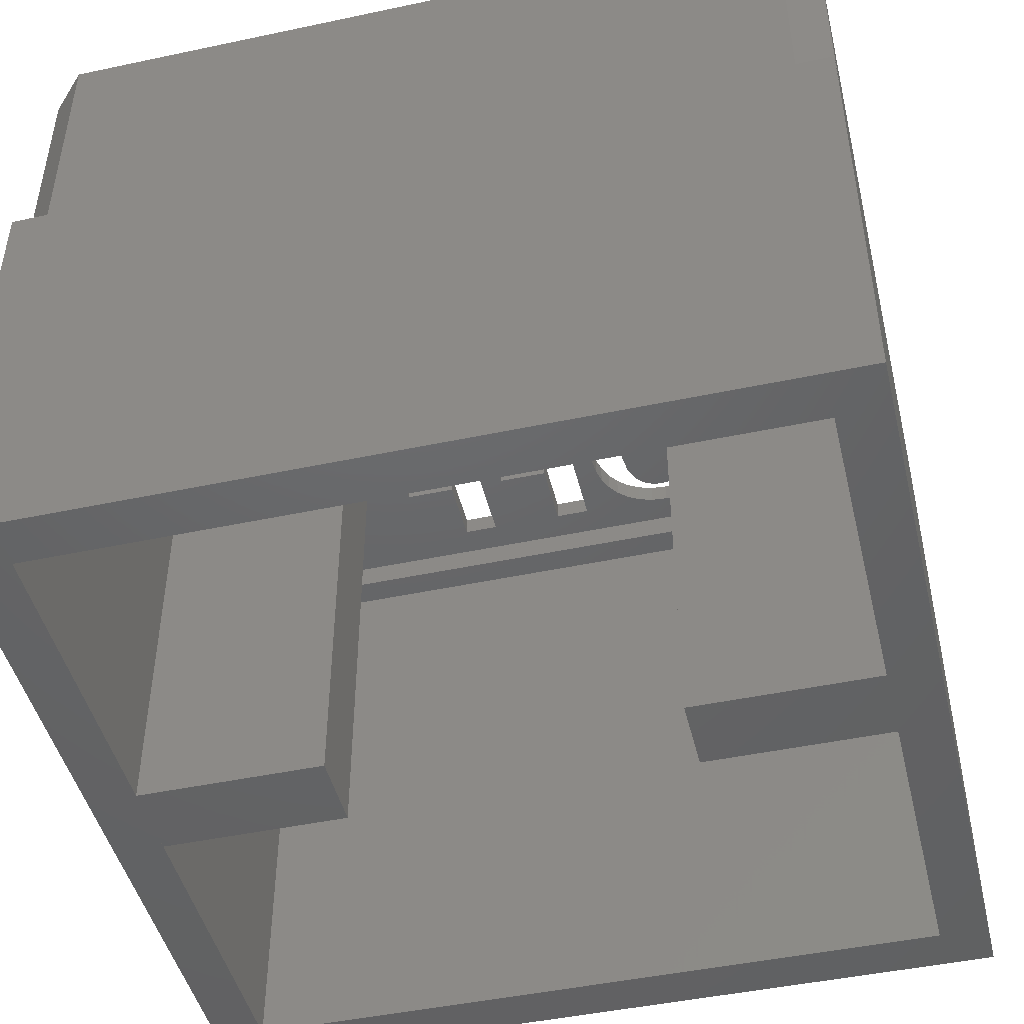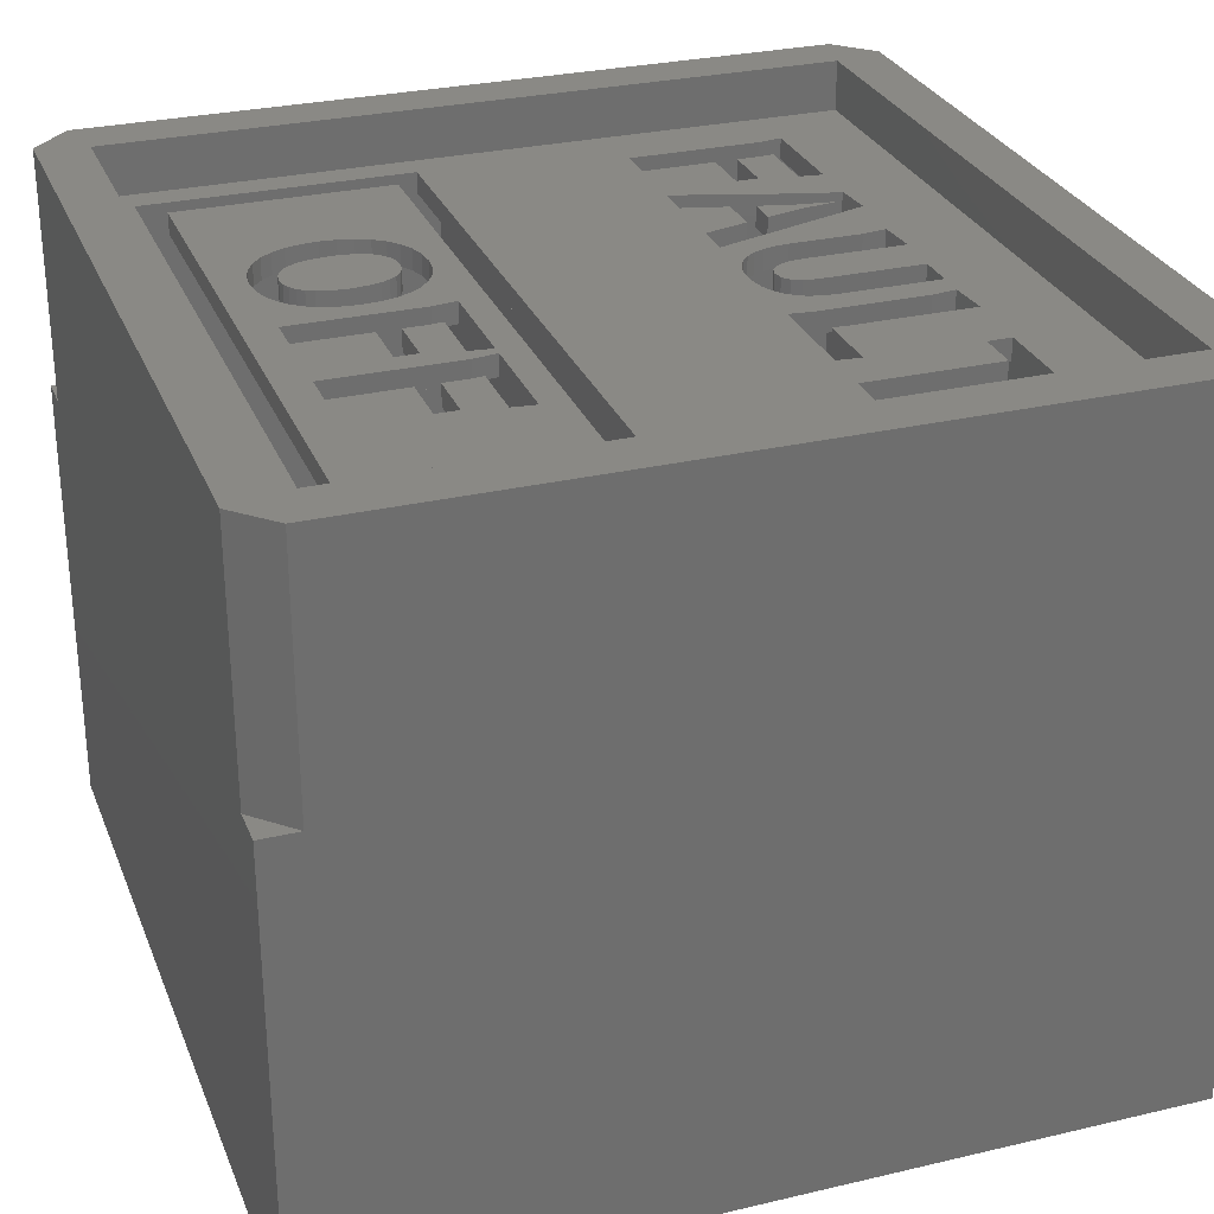
<metadata>
{"format":"stl","ext":"stl","renderer":"f3d","projection":"perspective","resolution":1024,"background":"white","views":[{"elev":-46.5,"azim":-166.4,"up":"+Z"},{"elev":28.9,"azim":70.7,"up":"+Z"}]}
</metadata>
<code>
# stl→obj: 412 verts, 860 faces
v 2.2 2.2 23
v 2.8 2.8 23
v 2.2 8.7 23
v 16.8 2.2 23
v 16.2 2.8 23
v 16.2 8.1 23
v 2.8 8.1 23
v 16.8 8.7 23
v 16.8 8.7 22.58
v 2.2 8.7 22.58
v 2.2 2.2 22.58
v 16.8 2.2 22.58
v 16.2 2.8 22.58
v 2.8 2.8 22.58
v 2.8 8.1 22.58
v 16.2 8.1 22.58
v 10.76 5.855 23
v 9.696 6.307 23
v 9.696 5.855 23
v 10.92 6.593 23
v 9.665 6.593 23
v 8.969 6.575 23
v 8.896 7.066 23
v 8.969 3.956 23
v 13.04 5.855 23
v 11.98 6.307 23
v 11.98 5.855 23
v 3.3 3.3 23
v 5.933 4.374 23
v 3.3 7.6 23
v 6.146 4.185 23
v 6.401 4.041 23
v 6.695 3.951 23
v 7.023 3.921 23
v 15.7 3.3 23
v 5.763 4.606 23
v 5.637 4.878 23
v 5.561 5.182 23
v 5.535 5.511 23
v 7.358 3.951 23
v 7.654 4.041 23
v 7.909 4.185 23
v 8.121 4.374 23
v 8.288 4.606 23
v 8.41 4.878 23
v 8.485 5.182 23
v 8.509 5.511 23
v 9.696 3.956 23
v 11.25 3.956 23
v 9.696 5.414 23
v 10.76 5.414 23
v 10.97 7.066 23
v 11.18 7.066 23
v 11.98 3.956 23
v 11.98 5.414 23
v 13.04 5.414 23
v 13.2 6.593 23
v 13.25 7.066 23
v 7.023 7.101 23
v 15.7 7.6 23
v 6.688 7.071 23
v 6.391 6.981 23
v 6.135 6.837 23
v 5.924 6.648 23
v 5.756 6.416 23
v 5.634 6.144 23
v 5.56 5.84 23
v 7.352 7.071 23
v 7.645 6.981 23
v 7.9 6.837 23
v 8.112 6.648 23
v 8.282 6.416 23
v 8.407 6.144 23
v 8.484 5.84 23
v 11.94 6.593 23
v 11.25 6.575 23
v 3.3 3.3 22.58
v 3.3 7.6 22.58
v 15.7 3.3 22.58
v 15.7 7.6 22.58
v 13.04 5.414 22.58
v 11.98 3.956 22.58
v 11.98 5.414 22.58
v 13.2 6.593 22.58
v 11.98 6.307 22.58
v 11.94 6.593 22.58
v 13.04 5.855 22.58
v 5.924 6.648 22.58
v 6.135 6.837 22.58
v 6.391 6.981 22.58
v 6.688 7.071 22.58
v 7.023 7.101 22.58
v 5.756 6.416 22.58
v 5.634 6.144 22.58
v 5.56 5.84 22.58
v 5.535 5.511 22.58
v 7.352 7.071 22.58
v 7.645 6.981 22.58
v 8.896 7.066 22.58
v 7.9 6.837 22.58
v 8.112 6.648 22.58
v 8.282 6.416 22.58
v 8.407 6.144 22.58
v 8.484 5.84 22.58
v 8.509 5.511 22.58
v 10.97 7.066 22.58
v 11.18 7.066 22.58
v 13.25 7.066 22.58
v 7.023 3.921 22.58
v 6.695 3.951 22.58
v 6.401 4.041 22.58
v 6.146 4.185 22.58
v 5.933 4.374 22.58
v 5.763 4.606 22.58
v 5.637 4.878 22.58
v 5.561 5.182 22.58
v 7.358 3.951 22.58
v 7.654 4.041 22.58
v 8.969 3.956 22.58
v 7.909 4.185 22.58
v 8.121 4.374 22.58
v 8.288 4.606 22.58
v 8.41 4.878 22.58
v 8.485 5.182 22.58
v 8.969 6.575 22.58
v 9.696 3.956 22.58
v 11.25 3.956 22.58
v 10.76 5.414 22.58
v 10.92 6.593 22.58
v 11.98 5.855 22.58
v 9.696 5.414 22.58
v 9.696 6.307 22.58
v 9.665 6.593 22.58
v 9.696 5.855 22.58
v 10.76 5.855 22.58
v 11.25 6.575 22.58
v 6.301 5.149 23
v 6.301 5.957 23
v 6.258 5.58 23
v 6.356 4.955 23
v 6.355 6.129 23
v 6.434 6.279 23
v 6.437 4.785 23
v 6.539 6.405 23
v 6.543 4.642 23
v 6.669 6.503 23
v 6.677 4.531 23
v 6.826 6.566 23
v 6.84 4.459 23
v 7.011 6.587 23
v 7.034 4.435 23
v 7.206 6.563 23
v 7.218 4.457 23
v 7.369 6.492 23
v 7.375 4.521 23
v 7.503 6.381 23
v 7.504 4.621 23
v 7.61 6.239 23
v 7.609 4.749 23
v 7.689 4.901 23
v 7.69 6.069 23
v 7.744 5.074 23
v 7.745 5.876 23
v 7.786 5.451 23
v 6.301 5.957 22.58
v 6.301 5.149 22.58
v 6.258 5.58 22.58
v 6.355 6.129 22.58
v 6.356 4.955 22.58
v 6.434 6.279 22.58
v 6.437 4.785 22.58
v 6.539 6.405 22.58
v 6.543 4.642 22.58
v 6.669 6.503 22.58
v 6.677 4.531 22.58
v 6.826 6.566 22.58
v 6.84 4.459 22.58
v 7.011 6.587 22.58
v 7.034 4.435 22.58
v 7.206 6.563 22.58
v 7.218 4.457 22.58
v 7.369 6.492 22.58
v 7.375 4.521 22.58
v 7.503 6.381 22.58
v 7.504 4.621 22.58
v 7.61 6.239 22.58
v 7.609 4.749 22.58
v 7.689 4.901 22.58
v 7.69 6.069 22.58
v 7.744 5.074 22.58
v 7.745 5.876 22.58
v 7.786 5.451 22.58
v 2.2 16.8 23
v 16.8 16.8 22.58
v 2.2 16.8 22.58
v 16.8 16.8 23
v 16.8 10.3 23
v 2.2 10.3 22.58
v 16.8 10.3 22.58
v 2.2 10.3 23
v 3.409 12.07 23
v 3.336 15.18 23
v 4.136 12.07 23
v 5.454 12.07 23
v 4.136 13.53 23
v 5.2 13.53 23
v 5.2 13.97 23
v 5.357 14.71 23
v 5.413 15.18 23
v 6.132 12.07 23
v 7.419 12.07 23
v 6.366 12.96 23
v 7.178 12.96 23
v 8.128 12.07 23
v 9.256 12.06 23
v 9.026 12.13 23
v 8.829 12.24 23
v 8.665 12.38 23
v 8.537 12.56 23
v 8.443 12.77 23
v 8.385 13.01 23
v 8.366 13.28 23
v 8.297 15.17 23
v 9.518 12.04 23
v 9.766 12.06 23
v 9.996 12.11 23
v 10.2 12.2 23
v 10.38 12.32 23
v 11.24 12.07 23
v 10.52 12.48 23
v 10.63 12.68 23
v 10.7 12.91 23
v 10.73 13.18 23
v 10.73 15.18 23
v 11.22 15.17 23
v 13.23 12.07 23
v 13.28 12.55 23
v 14.16 12.07 23
v 13.35 14.71 23
v 14.89 12.07 23
v 14.89 14.71 23
v 15.7 14.71 23
v 15.7 15.18 23
v 6.351 15.17 23
v 6.279 14.74 23
v 7.135 15.23 23
v 9.085 15.24 23
v 10.01 15.18 23
v 9.121 12.94 23
v 9.22 12.72 23
v 9.364 12.58 23
v 9.537 12.53 23
v 9.732 12.57 23
v 9.882 12.69 23
v 9.978 12.88 23
v 10.01 13.14 23
v 12.01 15.23 23
v 13.35 15.18 23
v 14.16 14.71 23
v 12.01 12.82 23
v 12 12.55 23
v 11.29 14.69 23
v 11.29 12.55 23
v 9.085 13.24 23
v 8.366 14.69 23
v 4.136 14.42 23
v 4.136 13.97 23
v 4.105 14.71 23
v 3.409 14.69 23
v 5.2 13.53 22.58
v 4.136 12.07 22.58
v 4.136 13.53 22.58
v 5.357 14.71 22.58
v 4.136 14.42 22.58
v 4.105 14.71 22.58
v 4.136 13.97 22.58
v 5.2 13.97 22.58
v 11.29 14.69 22.58
v 11.24 12.07 22.58
v 11.22 15.17 22.58
v 11.29 12.55 22.58
v 15.7 14.71 22.58
v 14.89 12.07 22.58
v 14.89 14.71 22.58
v 3.336 15.18 22.58
v 5.413 15.18 22.58
v 6.351 15.17 22.58
v 5.454 12.07 22.58
v 6.279 14.74 22.58
v 7.135 15.23 22.58
v 8.297 15.17 22.58
v 8.128 12.07 22.58
v 9.085 15.24 22.58
v 10.01 15.18 22.58
v 9.085 13.24 22.58
v 9.121 12.94 22.58
v 9.22 12.72 22.58
v 9.364 12.58 22.58
v 9.537 12.53 22.58
v 9.732 12.57 22.58
v 9.882 12.69 22.58
v 9.978 12.88 22.58
v 10.73 15.18 22.58
v 10.73 13.18 22.58
v 12.01 15.23 22.58
v 13.35 15.18 22.58
v 12.01 12.82 22.58
v 13.28 12.55 22.58
v 15.7 15.18 22.58
v 3.409 12.07 22.58
v 3.409 14.69 22.58
v 6.132 12.07 22.58
v 7.419 12.07 22.58
v 6.366 12.96 22.58
v 7.178 12.96 22.58
v 9.256 12.06 22.58
v 9.026 12.13 22.58
v 8.829 12.24 22.58
v 8.665 12.38 22.58
v 8.537 12.56 22.58
v 8.443 12.77 22.58
v 8.385 13.01 22.58
v 8.366 13.28 22.58
v 8.366 14.69 22.58
v 9.518 12.04 22.58
v 9.766 12.06 22.58
v 9.996 12.11 22.58
v 10.2 12.2 22.58
v 10.38 12.32 22.58
v 10.52 12.48 22.58
v 10.63 12.68 22.58
v 10.7 12.91 22.58
v 13.23 12.07 22.58
v 14.16 12.07 22.58
v 13.35 14.71 22.58
v 14.16 14.71 22.58
v 12 12.55 22.58
v 10.01 13.14 22.58
v 7.056 13.41 23
v 6.662 14.13 23
v 6.488 13.41 23
v 6.88 14.13 23
v 6.772 14.89 23
v 6.662 14.13 22.58
v 7.056 13.41 22.58
v 6.488 13.41 22.58
v 6.88 14.13 22.58
v 6.772 14.89 22.58
v 1.2 17.05 23
v 1.2 1.95 19
v 1.2 1.95 23
v 1.2 1.8 19
v 1.2 1.2 10
v 1.2 1.2 19
v 1.2 17.8 10
v 1.2 17.05 19
v 1.2 17.2 19
v 1.2 17.8 19
v 6 10.3 10
v 2.2 8.7 10
v 2.2 10.3 10
v 6 8.7 10
v 16.8 10.3 10
v 13 8.7 10
v 13 10.3 10
v 16.8 8.7 10
v 16.8 2.2 10
v 2.2 16.8 10
v 17.8 17.8 10
v 16.8 16.8 10
v 2.2 2.2 10
v 17.8 1.2 10
v 7.5 10.3 19.5
v 13 10.3 19.5
v 11.5 10.3 19.5
v 6 10.3 19.5
v 13 8.7 19.5
v 7.5 8.7 19.5
v 6 8.7 19.5
v 11.5 8.7 19.5
v 1.799 1.2 19
v 17.8 1.8 19
v 17.2 1.2 19
v 17.8 1.2 19
v 17.8 17.8 19
v 17.2 17.8 19
v 17.8 17.2 19
v 1.949 17.8 19
v 1.8 17.8 19
v 17.05 17.8 19
v 1.949 17.8 23
v 17.05 17.8 23
v 1.949 1.2 24
v 1.2 17.05 24
v 1.2 1.95 24
v 1.949 17.8 24
v 2.2 2.2 24
v 17.05 1.2 24
v 16.8 2.2 24
v 16.8 16.8 24
v 2.2 16.8 24
v 17.05 17.8 24
v 17.8 1.95 24
v 17.8 17.05 24
v 17.8 1.95 23
v 17.8 17.05 23
v 1.949 1.2 23
v 17.05 1.2 23
v 17.05 1.2 19
v 1.949 1.2 19
v 17.8 1.95 19
v 17.8 17.05 19
f 1 2 3
f 2 1 4
f 2 4 5
f 5 4 6
f 3 7 8
f 7 3 2
f 8 7 6
f 8 6 4
f 3 9 10
f 9 3 8
f 3 11 1
f 11 3 10
f 4 11 12
f 11 4 1
f 9 4 12
f 4 9 8
f 2 13 14
f 13 2 5
f 15 2 14
f 2 15 7
f 6 15 16
f 15 6 7
f 6 13 5
f 13 6 16
f 10 15 11
f 15 10 9
f 15 9 16
f 16 9 13
f 11 14 12
f 14 11 15
f 12 14 13
f 12 13 9
f 17 18 19
f 18 20 21
f 20 18 17
f 22 23 24
f 25 26 27
f 28 29 30
f 29 28 31
f 31 28 32
f 32 28 33
f 33 28 34
f 34 28 35
f 30 29 36
f 30 36 37
f 30 37 38
f 30 38 39
f 34 35 40
f 40 35 41
f 41 35 24
f 41 24 42
f 42 24 43
f 43 24 44
f 44 24 45
f 45 24 46
f 46 24 47
f 47 24 23
f 24 35 48
f 48 35 49
f 48 49 50
f 50 49 51
f 51 49 17
f 17 49 20
f 20 49 52
f 52 49 53
f 49 35 54
f 54 35 55
f 55 35 56
f 56 35 25
f 25 35 57
f 57 35 58
f 30 59 60
f 59 30 61
f 61 30 62
f 62 30 63
f 63 30 64
f 64 30 65
f 65 30 66
f 66 30 67
f 67 30 39
f 60 59 68
f 60 68 69
f 60 69 23
f 23 69 70
f 23 70 71
f 23 71 72
f 23 72 73
f 23 73 74
f 23 74 47
f 60 23 52
f 60 52 53
f 60 53 58
f 60 58 35
f 26 57 75
f 57 26 25
f 76 53 49
f 30 77 28
f 77 30 78
f 35 77 79
f 77 35 28
f 80 35 79
f 35 80 60
f 30 80 78
f 80 30 60
f 81 82 83
f 84 85 86
f 85 84 87
f 87 84 81
f 78 88 77
f 88 78 89
f 89 78 90
f 90 78 91
f 91 78 92
f 92 78 80
f 77 88 93
f 77 93 94
f 77 94 95
f 77 95 96
f 92 80 97
f 97 80 98
f 98 80 99
f 98 99 100
f 100 99 101
f 101 99 102
f 102 99 103
f 103 99 104
f 104 99 105
f 99 80 106
f 106 80 107
f 107 80 108
f 77 109 79
f 109 77 110
f 110 77 111
f 111 77 112
f 112 77 113
f 113 77 114
f 114 77 115
f 115 77 116
f 116 77 96
f 79 109 117
f 79 117 118
f 79 118 119
f 119 118 120
f 119 120 121
f 119 121 122
f 119 122 123
f 119 123 124
f 119 124 105
f 119 105 99
f 119 99 125
f 79 119 126
f 79 126 127
f 127 126 128
f 127 128 129
f 127 129 106
f 127 106 107
f 79 127 82
f 79 82 81
f 79 81 84
f 79 84 108
f 79 108 80
f 87 130 85
f 128 126 131
f 129 132 133
f 132 129 134
f 134 129 135
f 135 129 128
f 136 127 107
f 137 138 139
f 138 137 140
f 138 140 141
f 141 140 142
f 142 140 143
f 142 143 144
f 144 143 145
f 144 145 146
f 146 145 147
f 146 147 148
f 148 147 149
f 148 149 150
f 150 149 151
f 150 151 152
f 152 151 153
f 152 153 154
f 154 153 155
f 154 155 156
f 156 155 157
f 156 157 158
f 158 157 159
f 158 159 160
f 158 160 161
f 161 160 162
f 161 162 163
f 163 162 164
f 165 166 167
f 166 165 168
f 166 168 169
f 169 168 170
f 169 170 171
f 171 170 172
f 171 172 173
f 173 172 174
f 173 174 175
f 175 174 176
f 175 176 177
f 177 176 178
f 177 178 179
f 179 178 180
f 179 180 181
f 181 180 182
f 181 182 183
f 183 182 184
f 183 184 185
f 185 184 186
f 185 186 187
f 187 186 188
f 188 186 189
f 188 189 190
f 190 189 191
f 190 191 192
f 95 39 96
f 39 95 67
f 96 38 116
f 38 96 39
f 52 129 20
f 129 52 106
f 21 129 133
f 129 21 20
f 63 88 89
f 88 63 64
f 62 89 90
f 89 62 63
f 183 153 181
f 153 183 155
f 153 179 181
f 179 153 151
f 55 82 54
f 82 55 83
f 49 82 127
f 82 49 54
f 151 177 179
f 177 151 149
f 21 132 18
f 132 21 133
f 18 134 19
f 134 18 132
f 75 84 86
f 84 75 57
f 58 84 57
f 84 58 108
f 26 130 27
f 130 26 85
f 25 130 87
f 130 25 27
f 50 126 48
f 126 50 131
f 24 126 119
f 126 24 48
f 107 76 136
f 76 107 53
f 58 107 108
f 107 58 53
f 136 49 127
f 49 136 76
f 55 81 83
f 81 55 56
f 192 162 190
f 162 192 164
f 191 164 192
f 164 191 163
f 25 81 56
f 81 25 87
f 17 134 135
f 134 17 19
f 50 128 131
f 128 50 51
f 125 24 119
f 24 125 22
f 99 22 125
f 22 99 23
f 52 99 106
f 99 52 23
f 17 128 51
f 128 17 135
f 75 85 26
f 85 75 86
f 140 171 143
f 171 140 169
f 137 169 140
f 169 137 166
f 72 103 73
f 103 72 102
f 73 104 74
f 104 73 103
f 42 121 120
f 121 42 43
f 41 120 118
f 120 41 42
f 40 118 117
f 118 40 41
f 59 91 92
f 91 59 61
f 68 92 97
f 92 68 59
f 69 97 98
f 97 69 68
f 138 168 165
f 168 138 141
f 142 168 141
f 168 142 170
f 144 174 172
f 174 144 146
f 144 170 142
f 170 144 172
f 72 101 102
f 101 72 71
f 71 100 101
f 100 71 70
f 44 121 43
f 121 44 122
f 178 152 180
f 152 178 150
f 148 178 176
f 178 148 150
f 74 105 47
f 105 74 104
f 152 182 180
f 182 152 154
f 146 176 174
f 176 146 148
f 47 124 46
f 124 47 105
f 46 123 45
f 123 46 124
f 94 67 95
f 67 94 66
f 93 66 94
f 66 93 65
f 88 65 93
f 65 88 64
f 139 165 167
f 165 139 138
f 139 166 137
f 166 139 167
f 186 161 189
f 161 186 158
f 184 158 186
f 158 184 156
f 189 163 191
f 163 189 161
f 154 184 182
f 184 154 156
f 114 37 36
f 37 114 115
f 114 29 113
f 29 114 36
f 188 162 160
f 162 188 190
f 33 109 110
f 109 33 34
f 32 110 111
f 110 32 33
f 31 111 112
f 111 31 32
f 157 183 185
f 183 157 155
f 34 117 109
f 117 34 40
f 187 157 185
f 157 187 159
f 147 173 175
f 173 147 145
f 149 175 177
f 175 149 147
f 143 173 145
f 173 143 171
f 29 112 113
f 112 29 31
f 45 122 44
f 122 45 123
f 61 90 91
f 90 61 62
f 188 159 187
f 159 188 160
f 115 38 37
f 38 115 116
f 70 98 100
f 98 70 69
f 193 194 195
f 194 193 196
f 197 198 199
f 198 197 200
f 194 197 199
f 197 194 196
f 193 198 200
f 198 193 195
f 200 201 193
f 201 200 197
f 193 201 202
f 201 197 203
f 203 197 204
f 203 204 205
f 205 204 206
f 206 204 207
f 207 204 208
f 208 204 209
f 204 197 210
f 210 197 211
f 210 211 212
f 212 211 213
f 211 197 214
f 214 197 215
f 214 215 216
f 214 216 217
f 214 217 218
f 214 218 219
f 214 219 220
f 214 220 221
f 214 221 222
f 214 222 223
f 215 197 224
f 224 197 225
f 225 197 226
f 226 197 227
f 227 197 228
f 228 197 229
f 228 229 230
f 230 229 231
f 231 229 232
f 232 229 233
f 233 229 234
f 234 229 235
f 229 197 236
f 236 197 237
f 237 197 238
f 237 238 239
f 238 197 240
f 240 197 241
f 241 197 242
f 242 197 243
f 202 196 193
f 196 202 209
f 196 209 244
f 244 209 204
f 244 204 245
f 196 244 246
f 196 246 223
f 223 246 214
f 196 223 247
f 196 247 248
f 248 247 249
f 248 249 250
f 248 250 251
f 248 251 252
f 248 252 253
f 248 253 254
f 248 254 255
f 248 255 256
f 196 248 234
f 196 234 235
f 196 235 257
f 196 257 258
f 258 257 237
f 258 237 239
f 196 258 243
f 196 243 197
f 259 239 238
f 237 260 261
f 260 237 257
f 229 262 235
f 262 229 263
f 249 247 264
f 265 223 222
f 207 266 267
f 266 208 268
f 208 266 207
f 269 202 201
f 270 271 272
f 273 274 275
f 274 273 276
f 276 273 277
f 277 273 270
f 278 279 280
f 279 278 281
f 282 283 284
f 195 285 198
f 285 195 194
f 285 194 286
f 286 194 287
f 286 287 288
f 288 287 289
f 287 194 290
f 290 194 291
f 290 291 292
f 291 194 293
f 293 194 294
f 293 294 295
f 295 294 296
f 296 294 297
f 297 294 298
f 298 294 299
f 299 294 300
f 300 294 301
f 301 294 302
f 294 194 303
f 303 194 280
f 303 280 304
f 280 194 305
f 305 194 306
f 305 306 307
f 307 306 308
f 306 194 309
f 309 194 282
f 198 310 199
f 310 198 285
f 310 285 311
f 199 310 271
f 199 271 288
f 288 271 270
f 288 270 273
f 288 273 286
f 199 288 312
f 199 312 313
f 313 312 314
f 313 314 315
f 199 313 292
f 199 292 316
f 316 292 317
f 317 292 318
f 318 292 319
f 319 292 320
f 320 292 321
f 321 292 322
f 322 292 323
f 323 292 291
f 323 291 324
f 199 316 325
f 199 325 326
f 199 326 327
f 199 327 328
f 199 328 329
f 199 329 279
f 279 329 330
f 279 330 331
f 279 331 332
f 279 332 304
f 279 304 280
f 199 279 333
f 199 333 308
f 199 308 334
f 334 308 335
f 335 308 306
f 334 335 336
f 199 334 283
f 199 283 282
f 199 282 194
f 308 337 307
f 338 302 294
f 339 340 341
f 340 339 342
f 340 342 343
f 344 345 346
f 345 344 347
f 347 344 348
f 207 276 277
f 276 207 267
f 266 276 267
f 276 266 274
f 207 270 206
f 270 207 277
f 201 271 310
f 271 201 203
f 311 201 310
f 201 311 269
f 311 202 269
f 202 311 285
f 209 285 286
f 285 209 202
f 209 273 208
f 273 209 286
f 268 273 275
f 273 268 208
f 268 274 266
f 274 268 275
f 205 270 272
f 270 205 206
f 205 271 203
f 271 205 272
f 246 287 290
f 287 246 244
f 289 244 245
f 244 289 287
f 246 292 214
f 292 246 290
f 289 204 288
f 204 289 245
f 211 292 313
f 292 211 214
f 315 211 313
f 211 315 213
f 212 315 314
f 315 212 213
f 212 312 210
f 312 212 314
f 204 312 288
f 312 204 210
f 343 344 340
f 344 343 348
f 340 346 341
f 346 340 344
f 339 346 345
f 346 339 341
f 345 342 339
f 342 345 347
f 348 342 347
f 342 348 343
f 233 332 232
f 332 233 304
f 234 304 233
f 304 234 303
f 232 331 231
f 331 232 332
f 231 330 230
f 330 231 331
f 230 329 228
f 329 230 330
f 227 329 328
f 329 227 228
f 226 328 327
f 328 226 227
f 225 327 326
f 327 225 226
f 224 326 325
f 326 224 225
f 215 325 316
f 325 215 224
f 216 316 317
f 316 216 215
f 217 317 318
f 317 217 216
f 218 318 319
f 318 218 217
f 319 219 218
f 219 319 320
f 321 219 320
f 219 321 220
f 321 221 220
f 221 321 322
f 323 221 322
f 221 323 222
f 323 265 222
f 265 323 324
f 324 223 265
f 223 324 291
f 247 291 293
f 291 247 223
f 247 295 264
f 295 247 293
f 264 296 249
f 296 264 295
f 250 296 297
f 296 250 249
f 251 297 298
f 297 251 250
f 252 298 299
f 298 252 251
f 253 299 300
f 299 253 252
f 254 300 301
f 300 254 253
f 301 255 254
f 255 301 302
f 338 255 302
f 255 338 256
f 338 248 256
f 248 338 294
f 234 294 303
f 294 234 248
f 336 238 334
f 238 336 259
f 239 336 335
f 336 239 259
f 335 258 239
f 258 335 306
f 243 306 309
f 306 243 258
f 243 282 242
f 282 243 309
f 241 282 284
f 282 241 242
f 241 283 240
f 283 241 284
f 238 283 334
f 283 238 240
f 237 337 308
f 337 237 261
f 237 333 236
f 333 237 308
f 229 333 279
f 333 229 236
f 281 229 279
f 229 281 263
f 281 262 263
f 262 281 278
f 278 235 262
f 235 278 280
f 257 280 305
f 280 257 235
f 257 307 260
f 307 257 305
f 260 337 261
f 337 260 307
f 349 350 351
f 352 353 354
f 353 352 355
f 355 352 350
f 355 350 356
f 356 350 349
f 355 356 357
f 355 357 358
f 359 360 361
f 360 359 362
f 363 364 365
f 364 363 366
f 366 363 367
f 355 368 353
f 368 355 369
f 353 368 361
f 368 369 370
f 370 369 363
f 353 371 372
f 371 353 361
f 371 361 360
f 372 371 367
f 372 367 363
f 372 363 369
f 196 368 370
f 368 196 193
f 1 367 371
f 367 1 4
f 8 367 4
f 367 8 366
f 196 363 197
f 363 196 370
f 360 1 371
f 1 360 3
f 368 200 361
f 200 368 193
f 373 374 375
f 200 359 361
f 359 200 376
f 374 363 365
f 363 374 197
f 197 374 373
f 197 373 376
f 197 376 200
f 8 364 366
f 364 8 377
f 377 8 378
f 378 8 379
f 379 360 362
f 360 379 3
f 3 379 8
f 378 380 377
f 381 352 354
f 382 383 384
f 385 386 387
f 388 386 389
f 386 388 390
f 390 388 391
f 390 391 392
f 358 369 355
f 369 358 385
f 385 358 389
f 385 389 386
f 389 358 357
f 3 197 200
f 197 3 8
f 393 394 395
f 394 393 396
f 396 393 397
f 397 393 398
f 397 398 399
f 399 398 400
f 396 401 402
f 401 396 397
f 402 401 400
f 402 400 398
f 402 398 403
f 402 403 404
f 395 349 351
f 349 395 394
f 405 404 403
f 404 405 406
f 396 392 391
f 392 396 402
f 400 193 196
f 193 400 401
f 399 8 4
f 8 399 400
f 8 400 197
f 197 400 196
f 398 407 408
f 407 398 393
f 3 397 1
f 397 3 401
f 401 3 200
f 401 200 193
f 397 4 1
f 4 397 399
f 384 353 372
f 353 384 409
f 409 384 383
f 409 410 381
f 410 409 408
f 410 408 407
f 409 354 353
f 354 409 381
f 411 408 409
f 408 411 398
f 398 411 403
f 403 411 405
f 383 411 409
f 411 383 382
f 369 384 372
f 384 369 382
f 382 369 411
f 411 369 405
f 405 369 412
f 405 412 406
f 412 369 387
f 387 369 385
f 412 386 390
f 386 412 387
f 390 406 412
f 406 390 392
f 406 392 402
f 406 402 404
f 388 357 356
f 357 388 389
f 396 391 394
f 394 356 349
f 356 394 388
f 388 394 391
f 352 410 350
f 410 352 381
f 395 351 393
f 393 410 407
f 410 393 350
f 350 393 351
f 373 379 376
f 379 373 378
f 359 379 362
f 379 359 376
f 374 380 375
f 380 374 377
f 374 364 377
f 364 374 365
f 375 378 373
f 378 375 380

</code>
